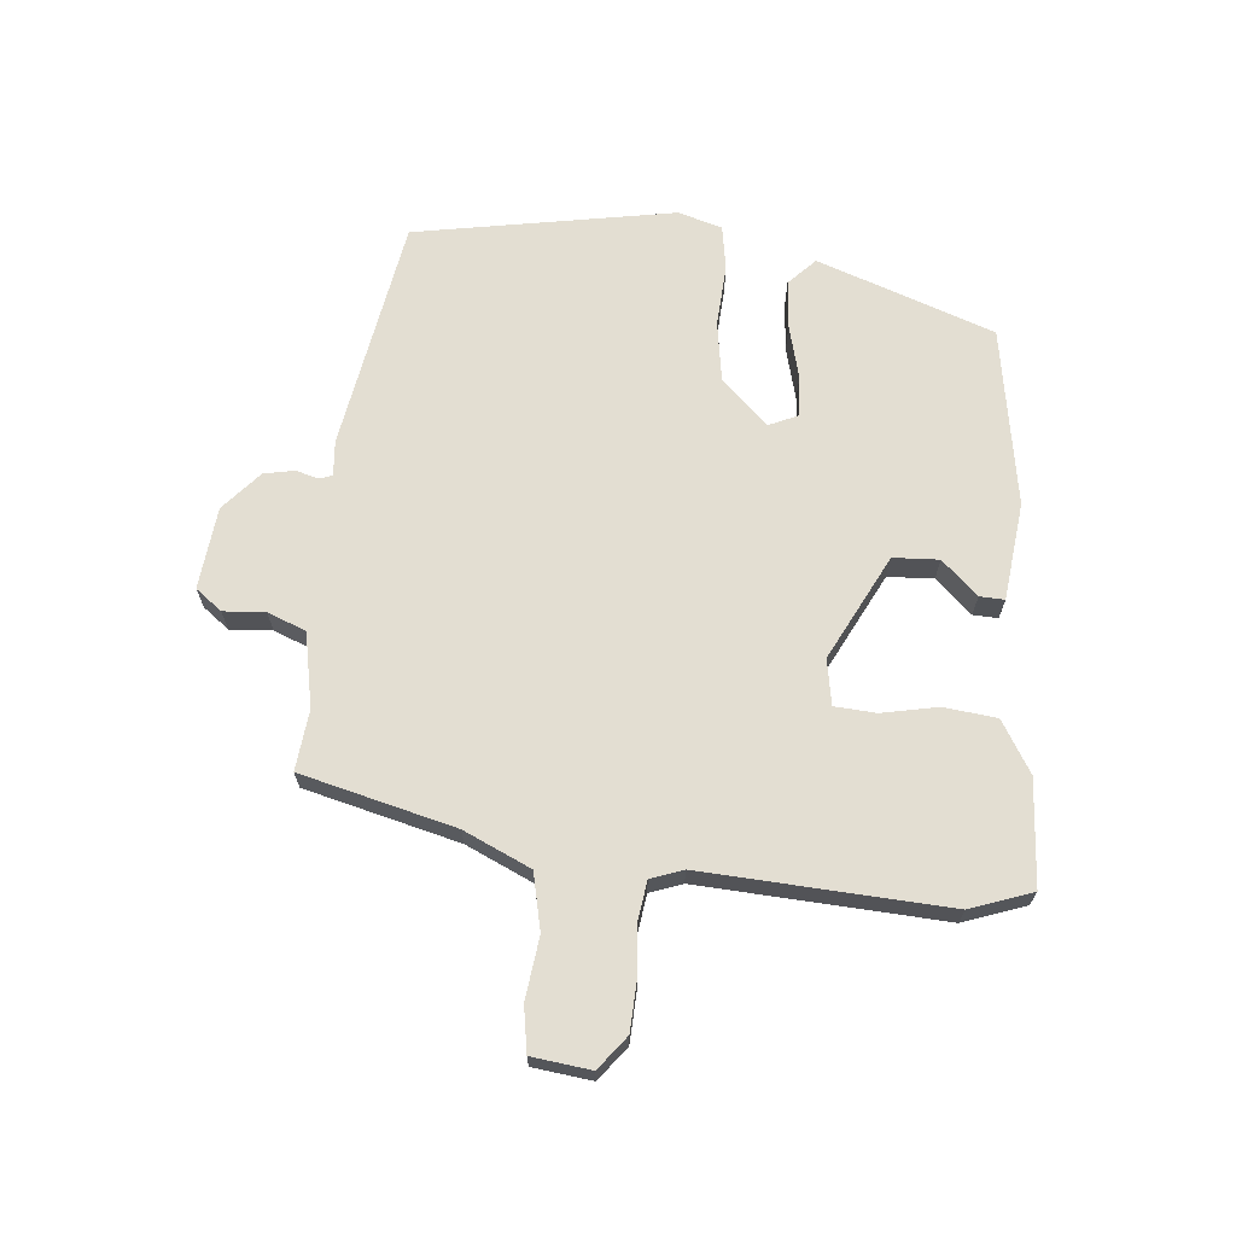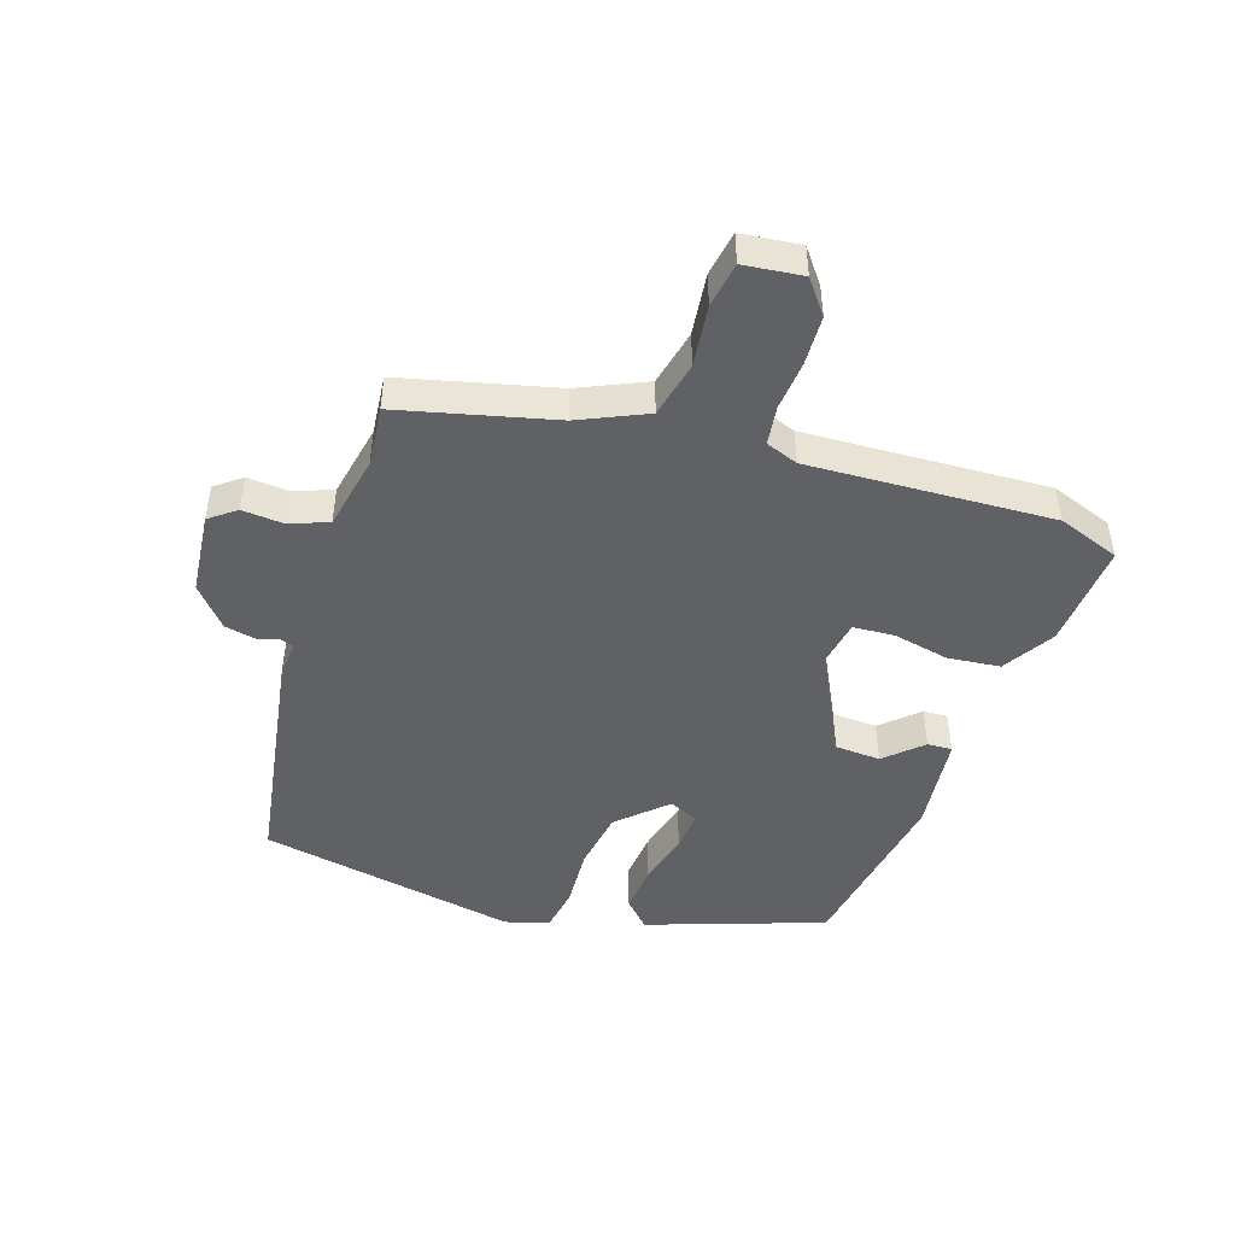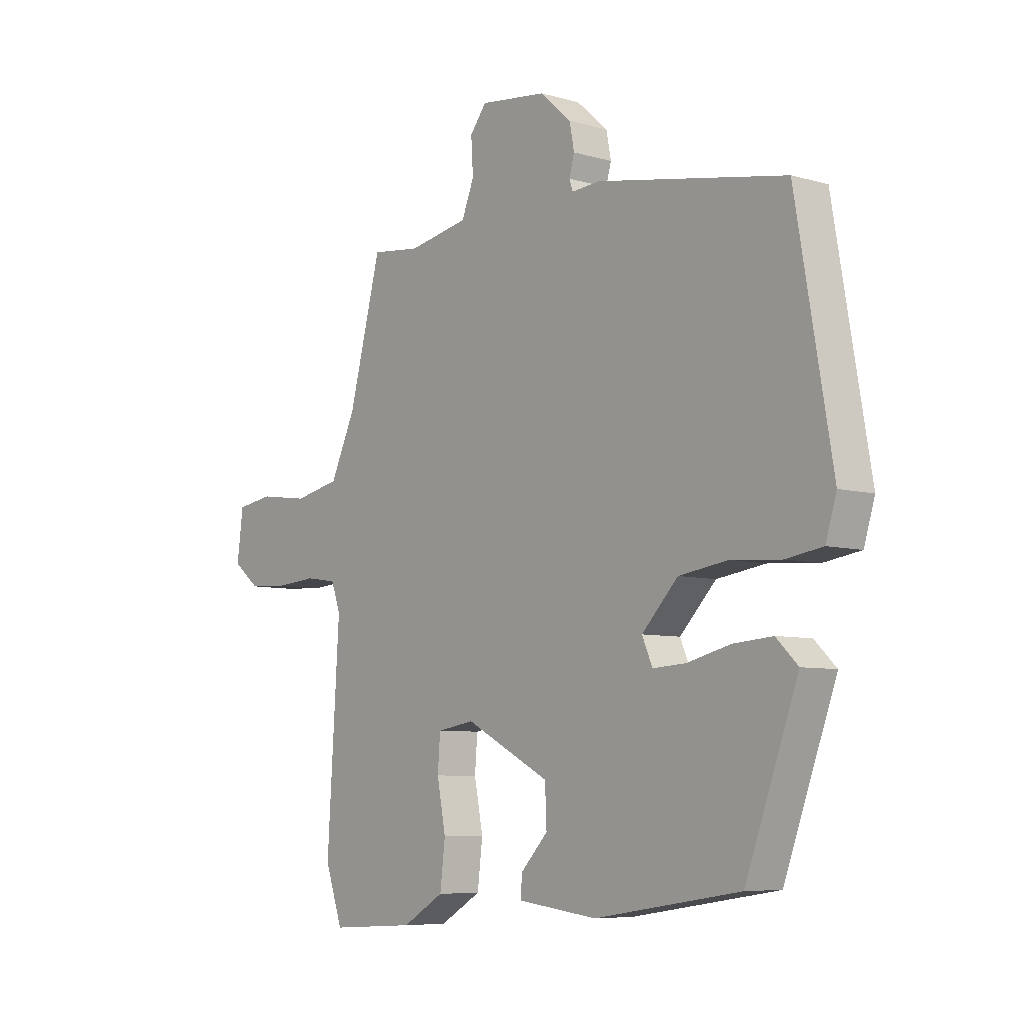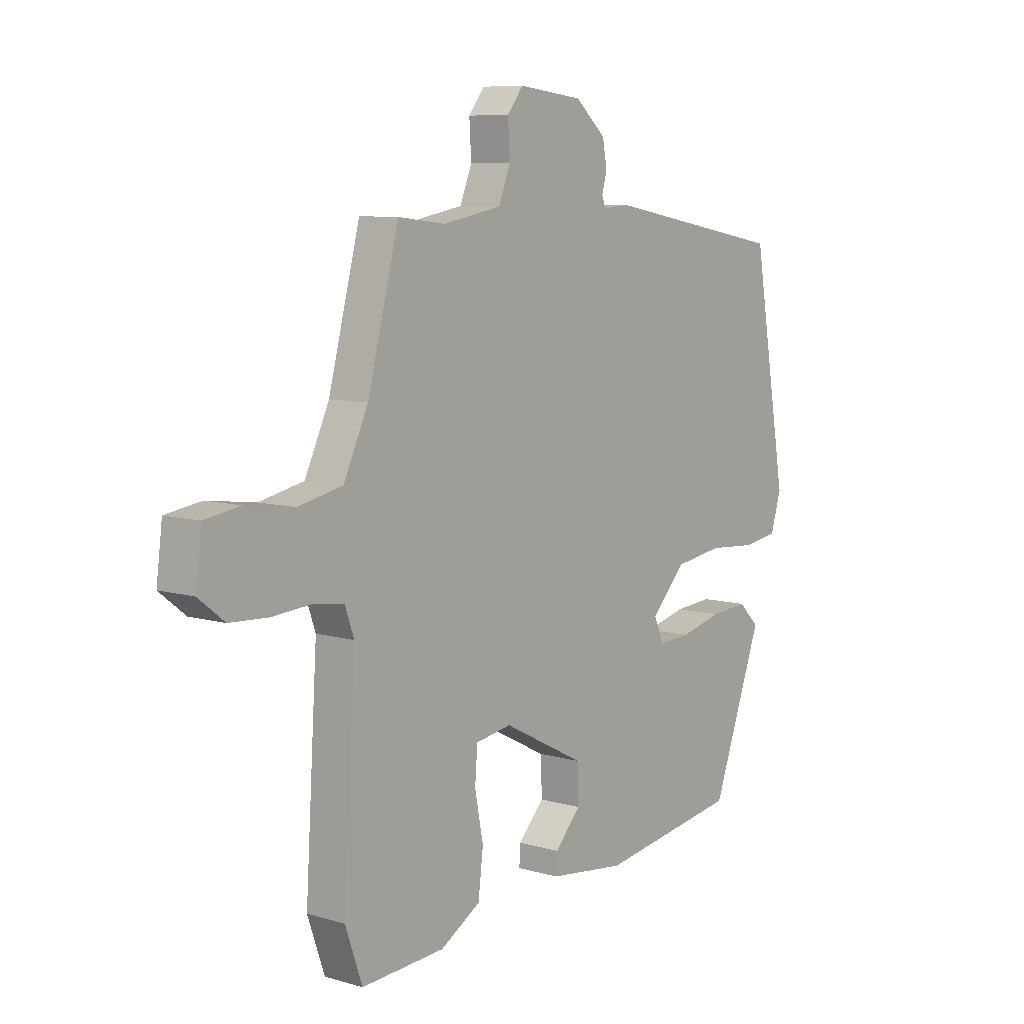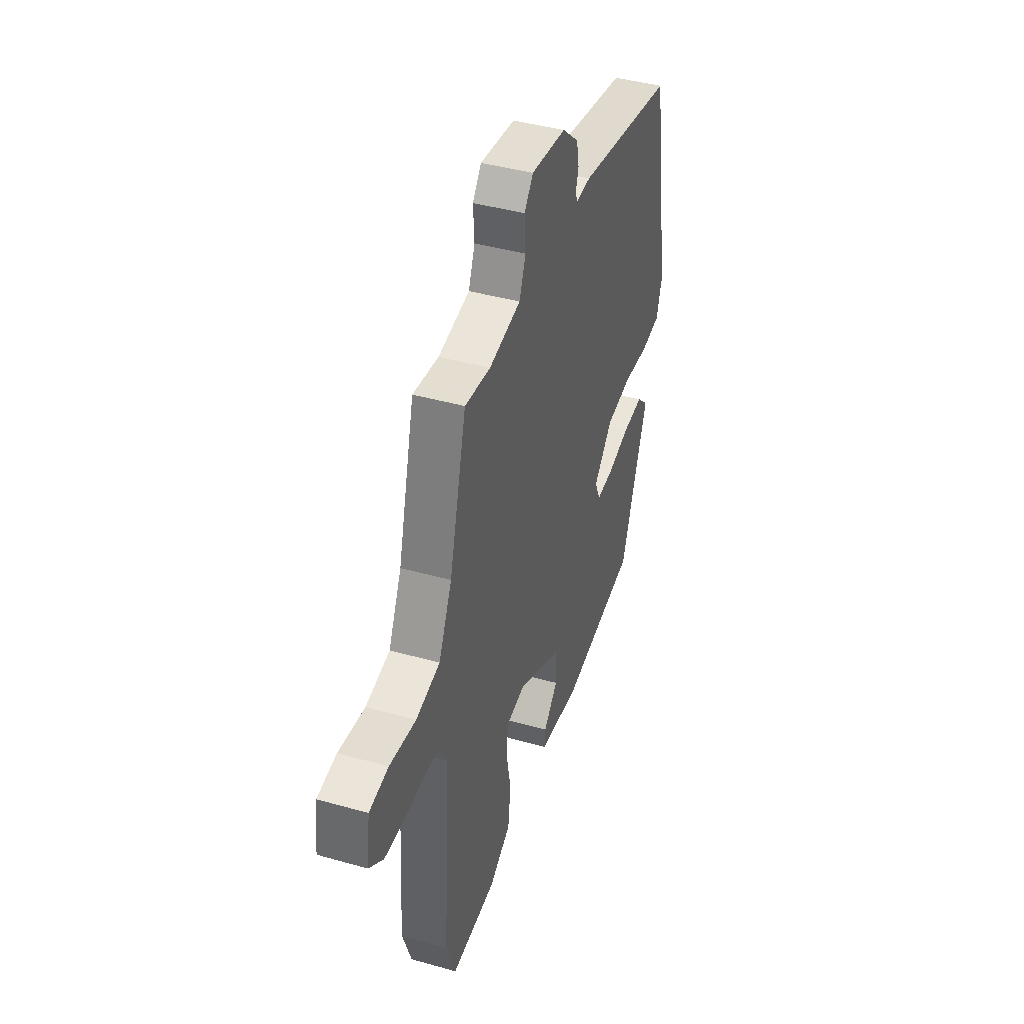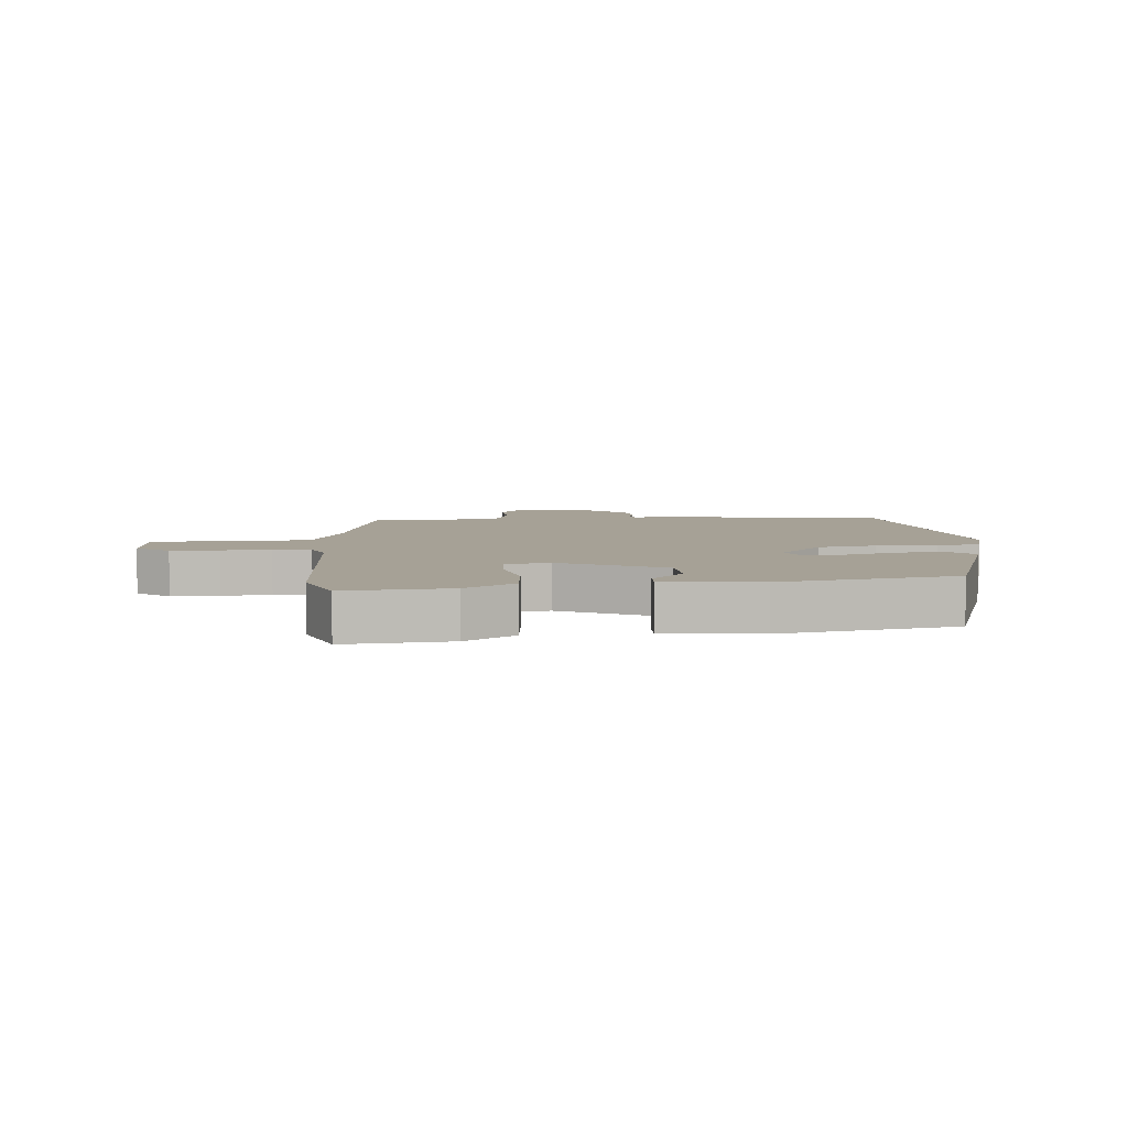
<metadata>
{"format":"obj","ext":"obj","renderer":"f3d","projection":"perspective","resolution":1024,"background":"white","views":[{"elev":67.7,"azim":94.9,"up":"+Y"},{"elev":-47.1,"azim":71.0,"up":"+Y"},{"elev":-6.9,"azim":-129.8,"up":"+Z"},{"elev":8.2,"azim":128.7,"up":"+Z"},{"elev":42.0,"azim":108.8,"up":"+Z"},{"elev":6.2,"azim":173.8,"up":"+Y"}]}
</metadata>
<code>
v -0.479 0.07 0.439
v -0.114 0.07 0.505
v -0.059 0.07 0.501
v -0.052 0.07 0.521
v -0.062 0.07 0.557
v -0.053 0.07 0.605
v 0.008 0.07 0.659
v 0.137 0.07 0.674
v 0.169 0.07 0.633
v 0.165 0.07 0.567
v 0.189 0.07 0.507
v 0.306 0.07 0.485
v 0.401 0.07 0.496
v 0.464 0.07 0.254
v 0.513 0.07 0.149
v 0.602 0.07 0.13
v 0.699 0.07 0.143
v 0.77 0.07 0.132
v 0.782 0.07 0.039
v 0.73 0.07 -0.002
v 0.653 0.07 -0.006
v 0.574 0.07 0
v 0.513 0.07 -0.009
v 0.495 0.07 -0.06
v 0.519 0.07 -0.444
v 0.485 0.07 -0.542
v 0.318 0.07 -0.532
v 0.237 0.07 -0.484
v 0.227 0.07 -0.401
v 0.244 0.07 -0.313
v 0.239 0.07 -0.248
v 0.167 0.07 -0.236
v 0.003 0.07 -0.321
v 0 0.07 -0.393
v 0.053 0.07 -0.449
v 0.055 0.07 -0.488
v -0.099 0.07 -0.507
v -0.381 0.07 -0.463
v -0.482 0.07 -0.186
v -0.44 0.07 -0.145
v -0.364 0.07 -0.151
v -0.28 0.07 -0.172
v -0.216 0.07 -0.176
v -0.196 0.07 -0.13
v -0.266 0.07 -0.057
v -0.361 0.07 -0.043
v -0.457 0.07 -0.05
v -0.528 0.07 -0.039
v -0.549 0.07 0.03
v -0.479 0 0.439
v -0.114 0 0.505
v -0.059 0 0.501
v -0.052 0 0.521
v -0.062 0 0.557
v -0.053 0 0.605
v 0.008 0 0.659
v 0.137 0 0.674
v 0.169 0 0.633
v 0.165 0 0.567
v 0.189 0 0.507
v 0.306 0 0.485
v 0.401 0 0.496
v 0.464 0 0.254
v 0.513 0 0.149
v 0.602 0 0.13
v 0.699 0 0.143
v 0.77 0 0.132
v 0.782 0 0.039
v 0.73 0 -0.002
v 0.653 0 -0.006
v 0.574 0 0
v 0.513 0 -0.009
v 0.495 0 -0.06
v 0.519 0 -0.444
v 0.485 0 -0.542
v 0.318 0 -0.532
v 0.237 0 -0.484
v 0.227 0 -0.401
v 0.244 0 -0.313
v 0.239 0 -0.248
v 0.167 0 -0.236
v 0.003 0 -0.321
v 0 0 -0.393
v 0.053 0 -0.449
v 0.055 0 -0.488
v -0.099 0 -0.507
v -0.381 0 -0.463
v -0.482 0 -0.186
v -0.44 0 -0.145
v -0.364 0 -0.151
v -0.28 0 -0.172
v -0.216 0 -0.176
v -0.196 0 -0.13
v -0.266 0 -0.057
v -0.361 0 -0.043
v -0.457 0 -0.05
v -0.528 0 -0.039
v -0.549 0 0.03
f 46 47 48 49
f 45 46 49 1
f 44 45 1 2
f 39 40 41 42
f 39 42 43
f 38 39 43
f 37 38 43
f 34 35 36 37
f 33 34 37 43
f 32 33 43 44
f 27 28 29 30
f 27 30 31
f 24 25 26 27
f 23 24 27 31
f 19 20 21 22
f 19 22 23
f 16 17 18 19
f 15 16 19 23
f 14 15 23 31
f 12 13 14 31
f 7 8 9 10
f 7 10 11
f 4 5 6 7
f 3 4 7 11
f 32 44 2 3
f 12 31 32
f 3 11 12 32
f 98 97 96 95
f 50 98 95 94
f 51 50 94 93
f 91 90 89 88
f 92 91 88
f 92 88 87
f 92 87 86
f 86 85 84 83
f 92 86 83 82
f 93 92 82 81
f 79 78 77 76
f 80 79 76
f 76 75 74 73
f 80 76 73 72
f 71 70 69 68
f 72 71 68
f 68 67 66 65
f 72 68 65 64
f 80 72 64 63
f 80 63 62 61
f 59 58 57 56
f 60 59 56
f 56 55 54 53
f 60 56 53 52
f 52 51 93 81
f 81 80 61
f 81 61 60 52
f 1 50 51 2
f 2 51 52 3
f 3 52 53 4
f 4 53 54 5
f 5 54 55 6
f 6 55 56 7
f 7 56 57 8
f 8 57 58 9
f 9 58 59 10
f 10 59 60 11
f 11 60 61 12
f 12 61 62 13
f 13 62 63 14
f 14 63 64 15
f 15 64 65 16
f 16 65 66 17
f 17 66 67 18
f 18 67 68 19
f 19 68 69 20
f 20 69 70 21
f 21 70 71 22
f 22 71 72 23
f 23 72 73 24
f 24 73 74 25
f 25 74 75 26
f 26 75 76 27
f 27 76 77 28
f 28 77 78 29
f 29 78 79 30
f 30 79 80 31
f 31 80 81 32
f 32 81 82 33
f 33 82 83 34
f 34 83 84 35
f 35 84 85 36
f 36 85 86 37
f 37 86 87 38
f 38 87 88 39
f 39 88 89 40
f 40 89 90 41
f 41 90 91 42
f 42 91 92 43
f 43 92 93 44
f 44 93 94 45
f 45 94 95 46
f 46 95 96 47
f 47 96 97 48
f 48 97 98 49
f 49 98 50 1

</code>
